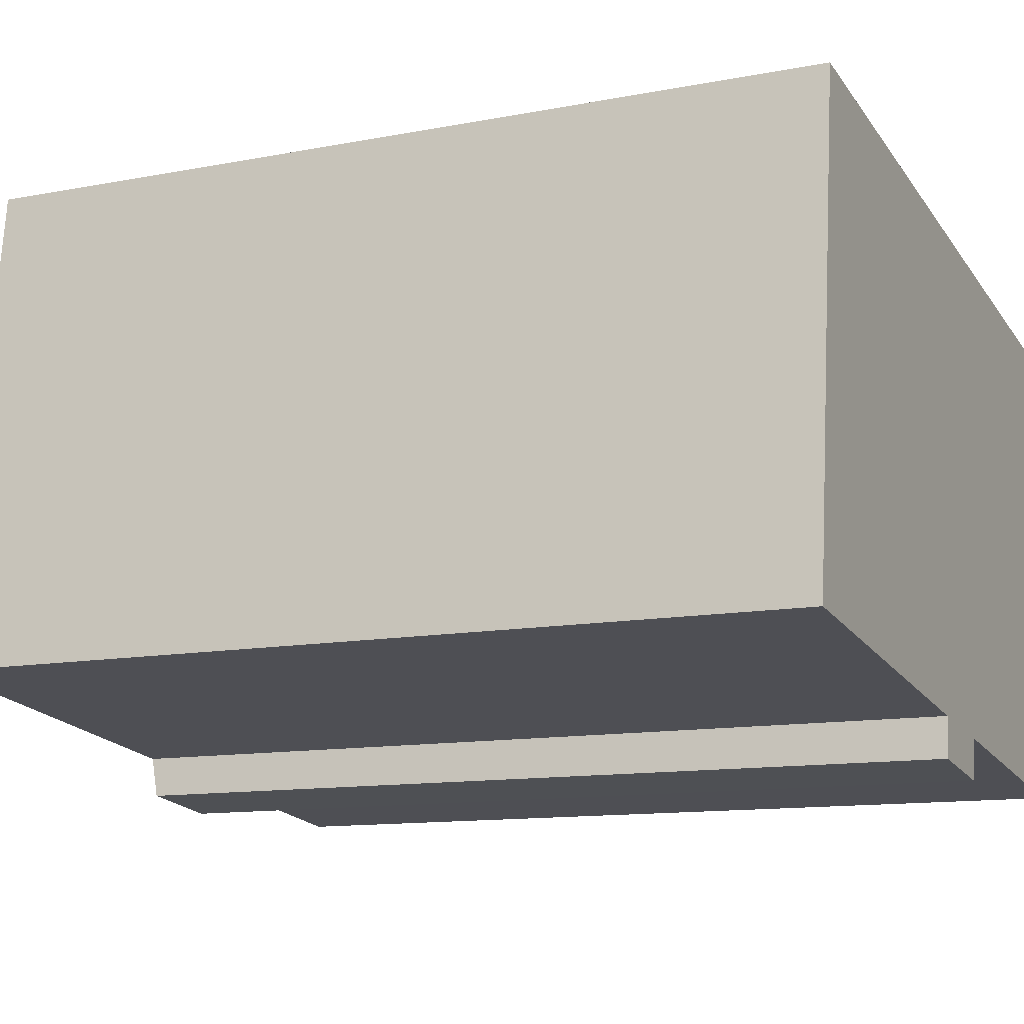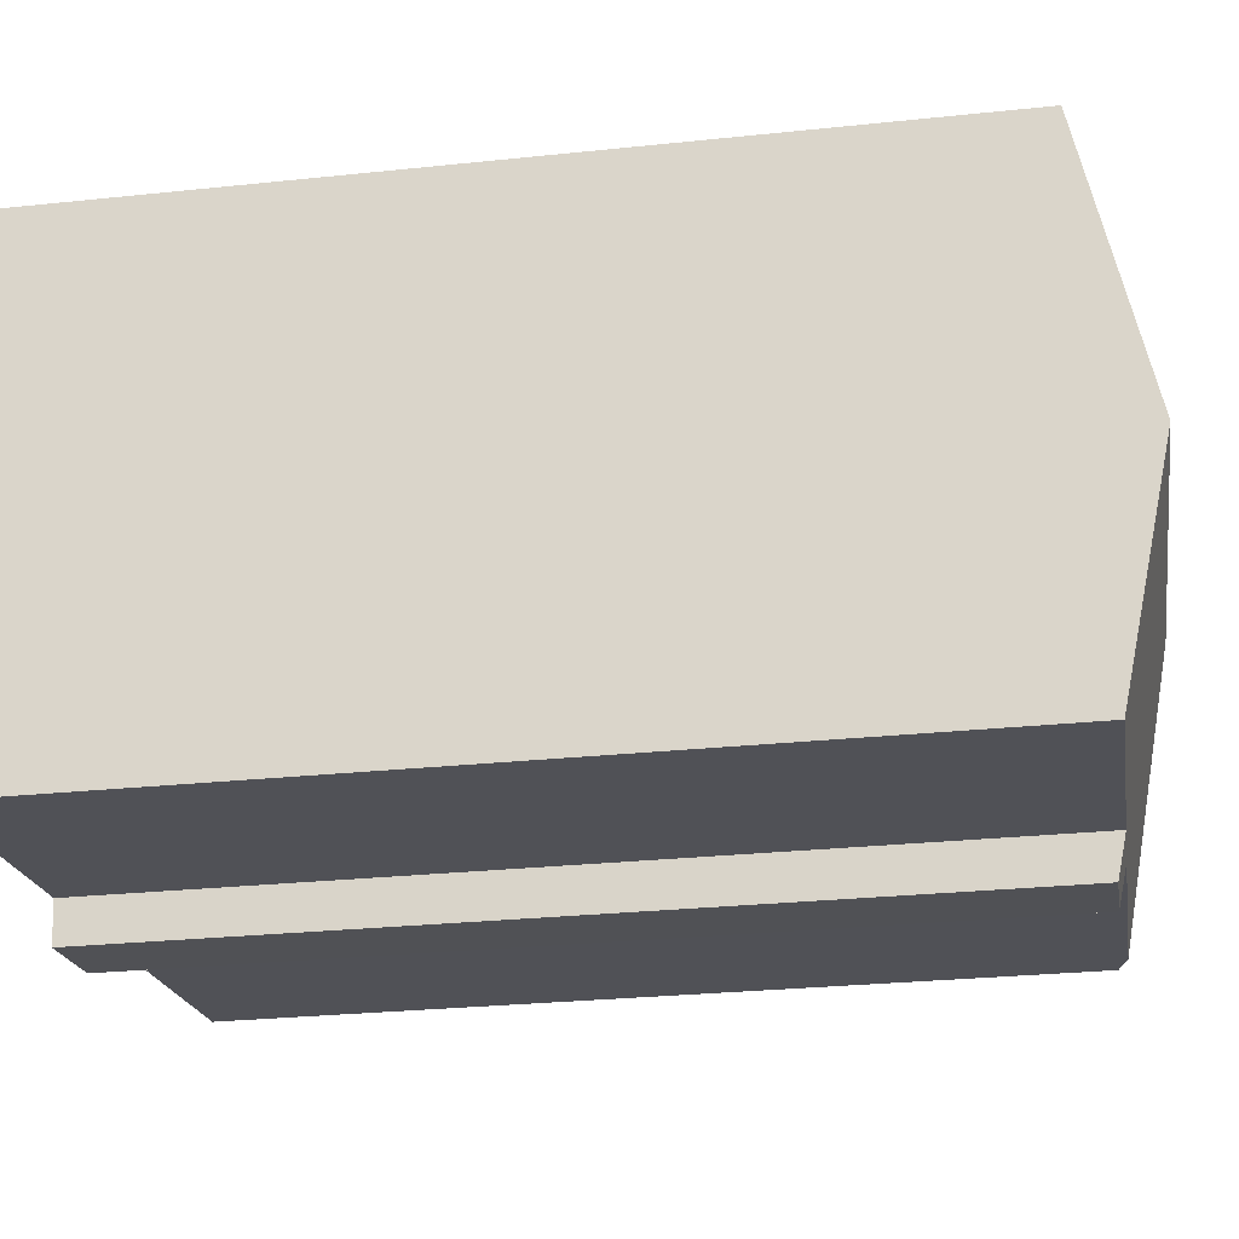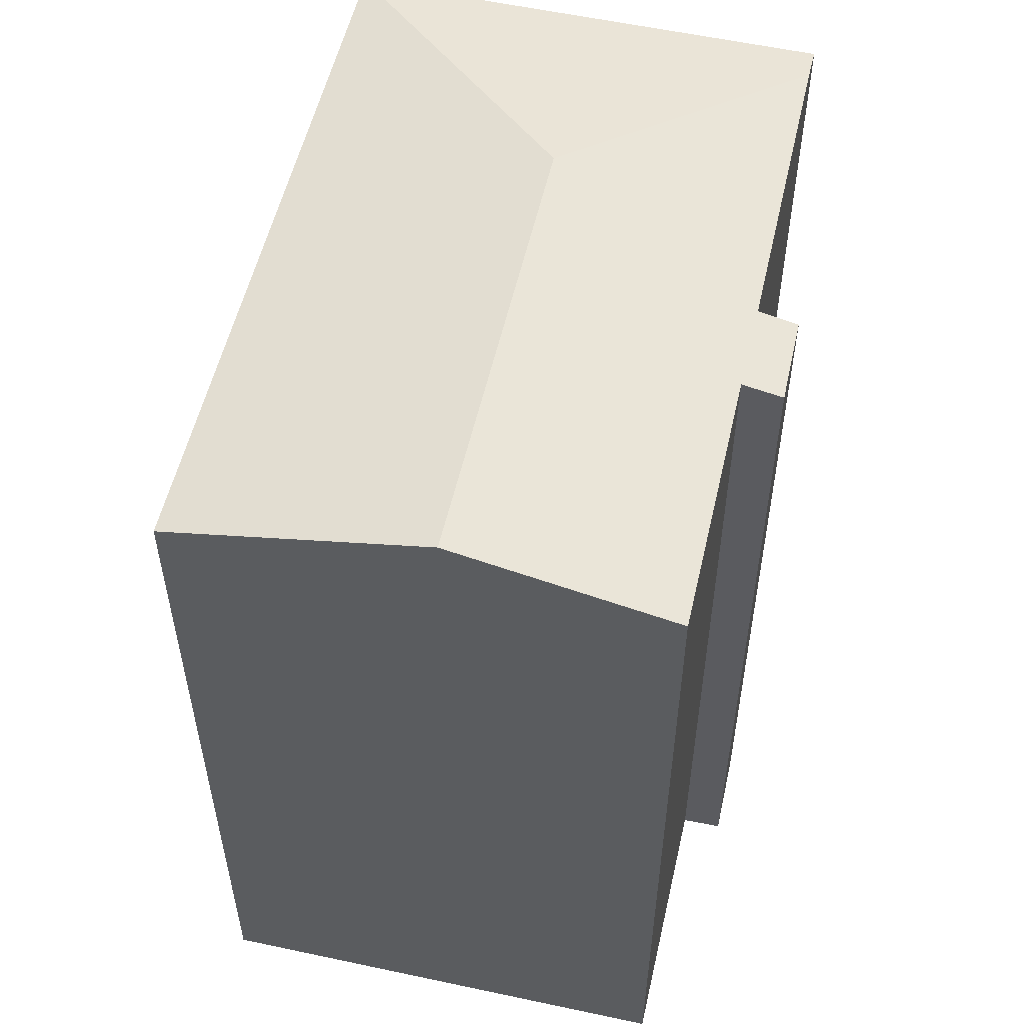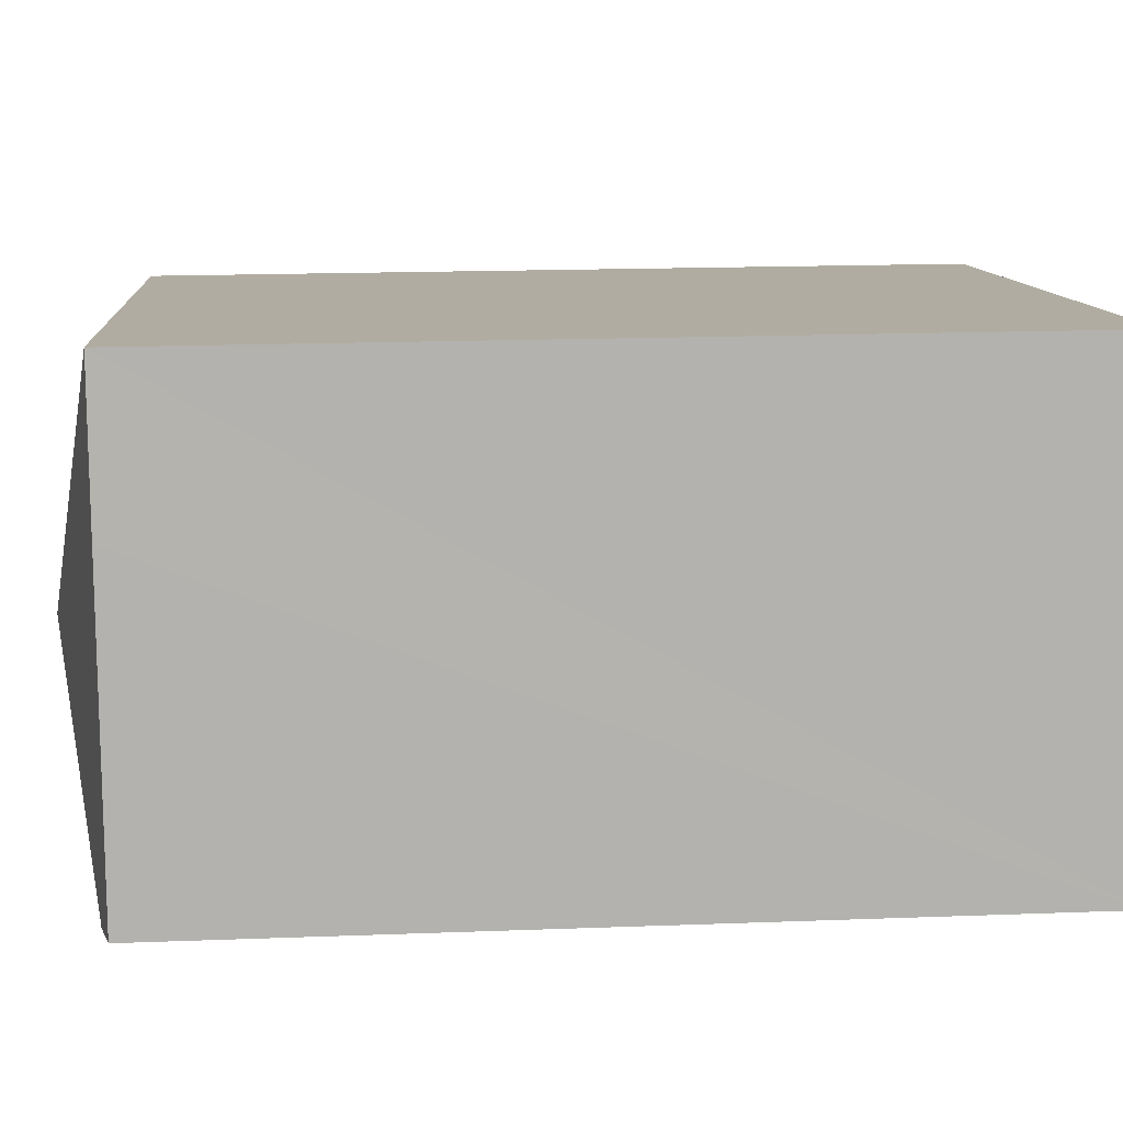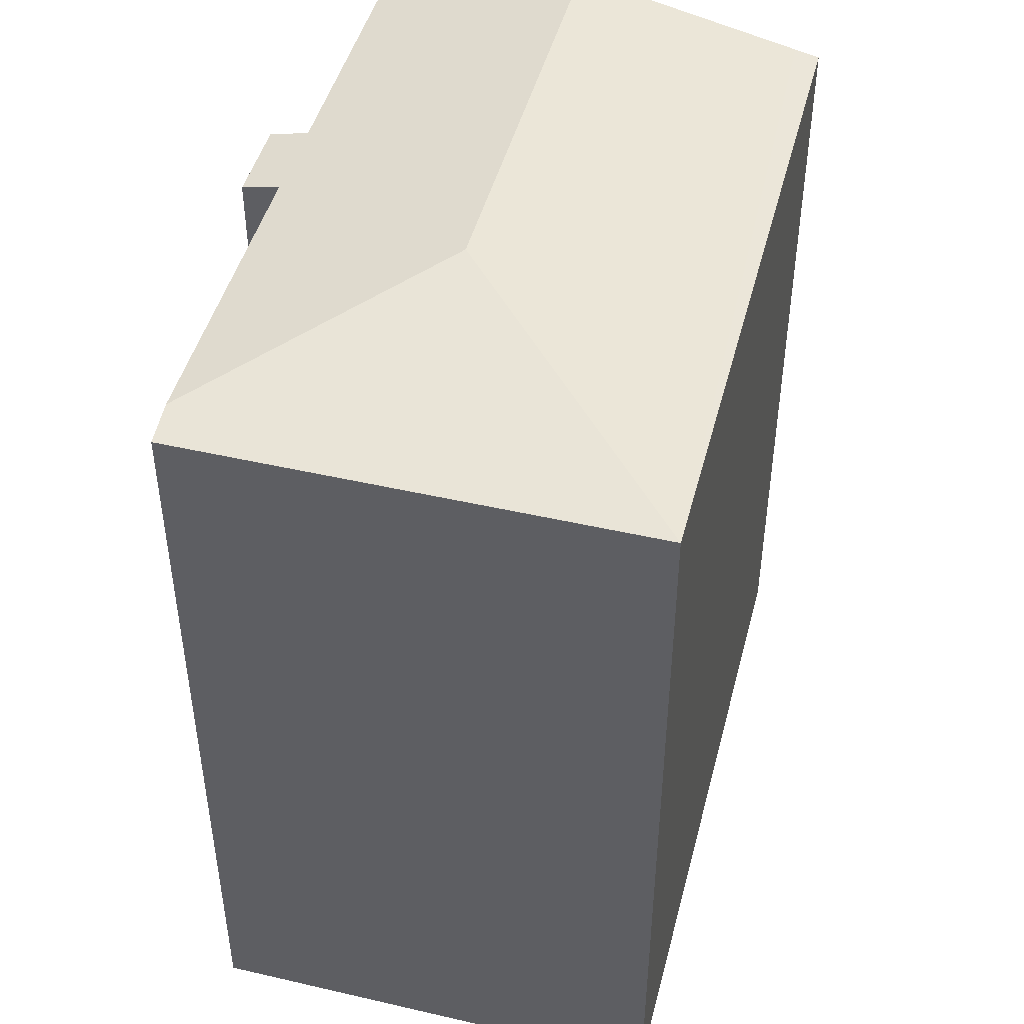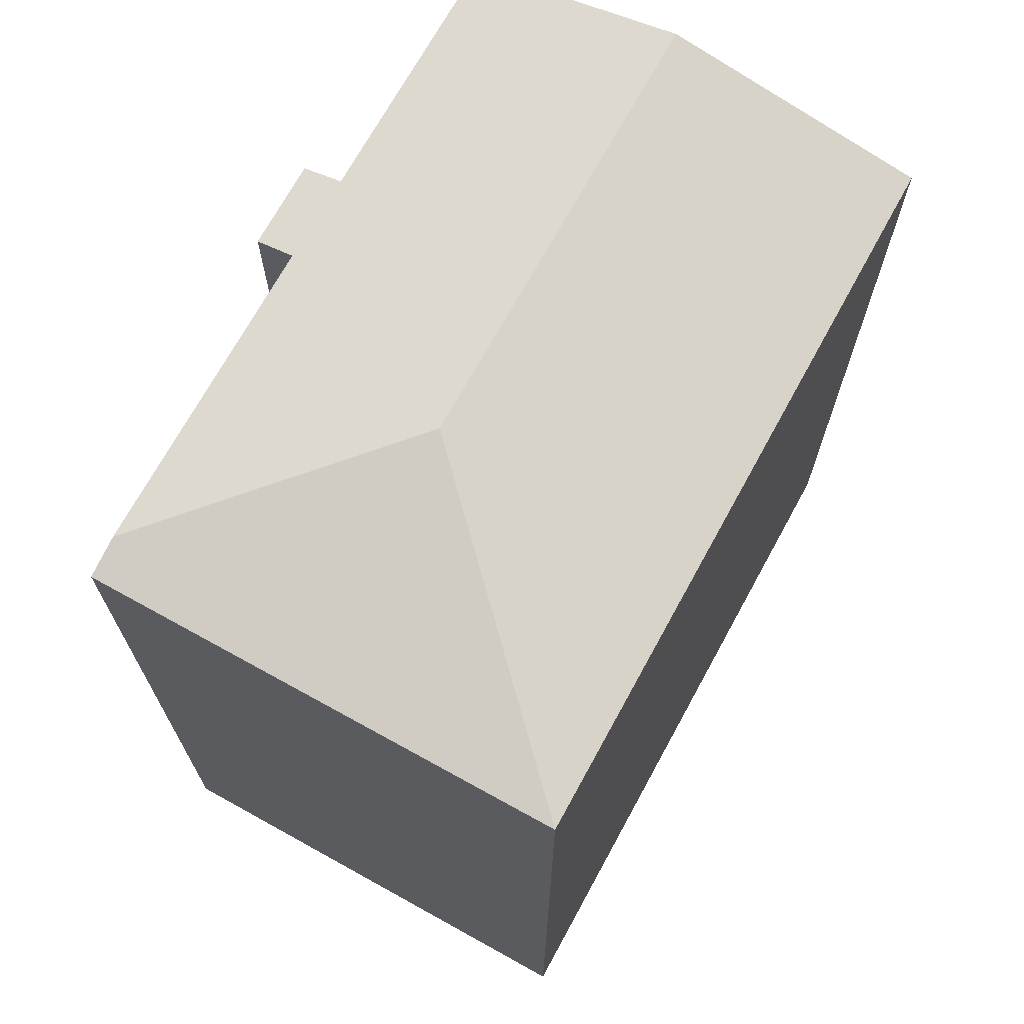
<metadata>
{"format":"obj","ext":"obj","renderer":"f3d","projection":"perspective","resolution":1024,"background":"white","views":[{"elev":-11.8,"azim":-65.0,"up":"+Z"},{"elev":-27.6,"azim":99.2,"up":"+Z"},{"elev":54.8,"azim":110.1,"up":"+Y"},{"elev":17.5,"azim":-94.3,"up":"+Z"},{"elev":46.2,"azim":-68.3,"up":"+Y"},{"elev":70.2,"azim":-54.1,"up":"+Y"}]}
</metadata>
<code>
v  9.787 23.35 -2.36
v  12.39 23.6 -1.566
v  12.23 23.34 -2.68
v  9.91 23.59 -1.269
v  19.85 23.71 -2.011
v  19.79 23.6 -2.497
v  20.57 24.95 3.492
v  1.104 23.59 -0.141
v  7.845 24.95 5.112
v  0 23.34 1.429e-15
v  1.077 23.34 8.917
v  1.588 23.34 13.14
v  21.4 23.5 9.911
v  21.49 23.34 10.61
v  12.39 9.589e-17 -1.566
v  12.23 1.641e-16 -2.68
v  21.49 -6.496e-16 10.61
v  19.79 1.529e-16 -2.497
v  21.4 -6.069e-16 9.911
v  20.57 -2.138e-16 3.492
v  19.85 1.231e-16 -2.011
v  9.787 1.445e-16 -2.36
v  9.91 7.77e-17 -1.269
v  0 0 0
v  1.104 8.634e-18 -0.141
v  1.588 -8.047e-16 13.14
v  1.077 -5.46e-16 8.917
g defaultobject
f 1 2 3
f 2 1 4
f 2 5 6
f 5 2 7
f 7 2 4
f 7 4 8
f 7 8 9
f 10 9 8
f 9 10 11
f 9 11 12
f 13 12 14
f 12 13 9
f 9 13 7
f 15 3 2
f 3 15 16
f 17 13 14
f 13 17 7
f 7 17 5
f 5 17 6
f 6 17 18
f 18 17 19
f 18 19 20
f 18 20 21
f 18 2 6
f 2 18 15
f 3 22 1
f 22 3 16
f 23 8 4
f 8 23 10
f 10 23 24
f 24 23 25
f 1 23 4
f 23 1 22
f 24 11 10
f 11 24 12
f 12 24 26
f 26 24 27
f 26 14 12
f 14 26 17
f 27 17 26
f 17 27 24
f 17 24 25
f 17 25 23
f 17 23 22
f 17 22 15
f 15 22 16
f 17 15 19
f 19 15 20
f 20 15 21
f 21 15 18

</code>
